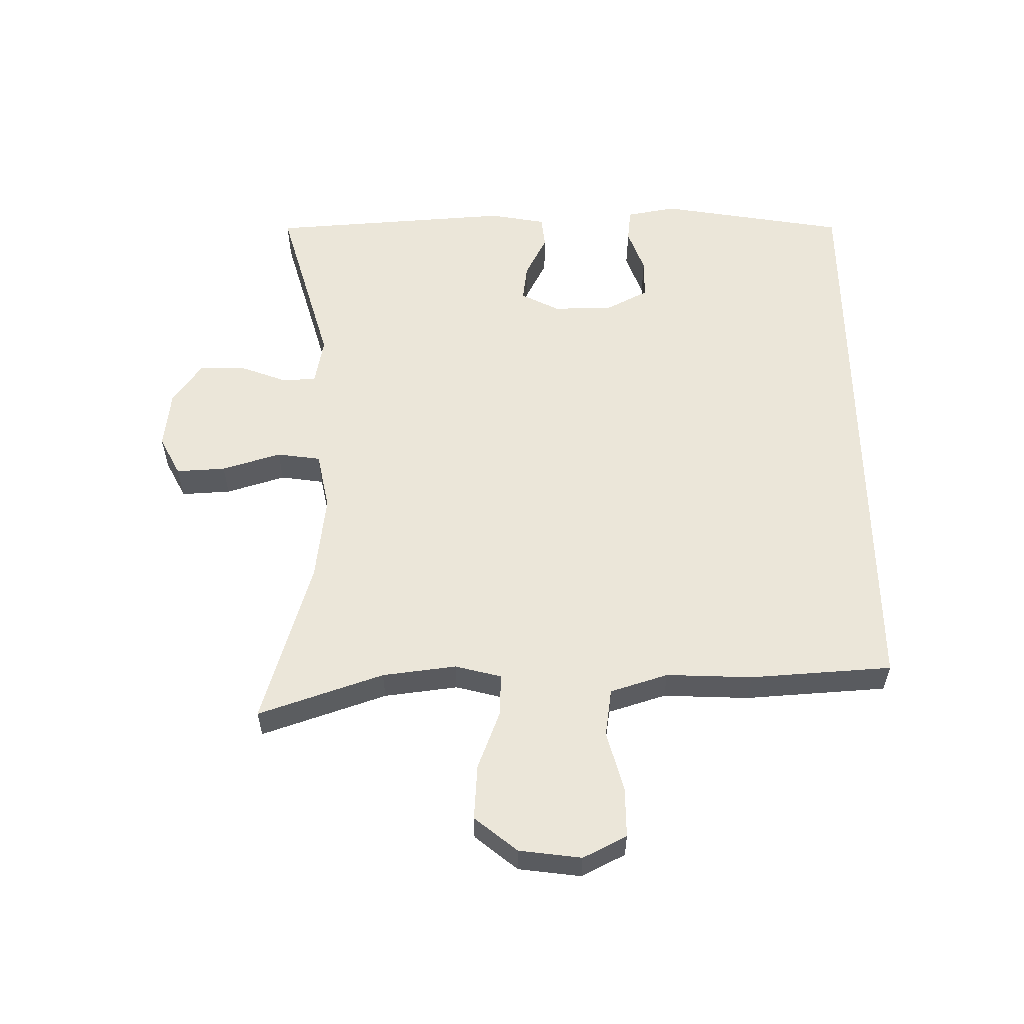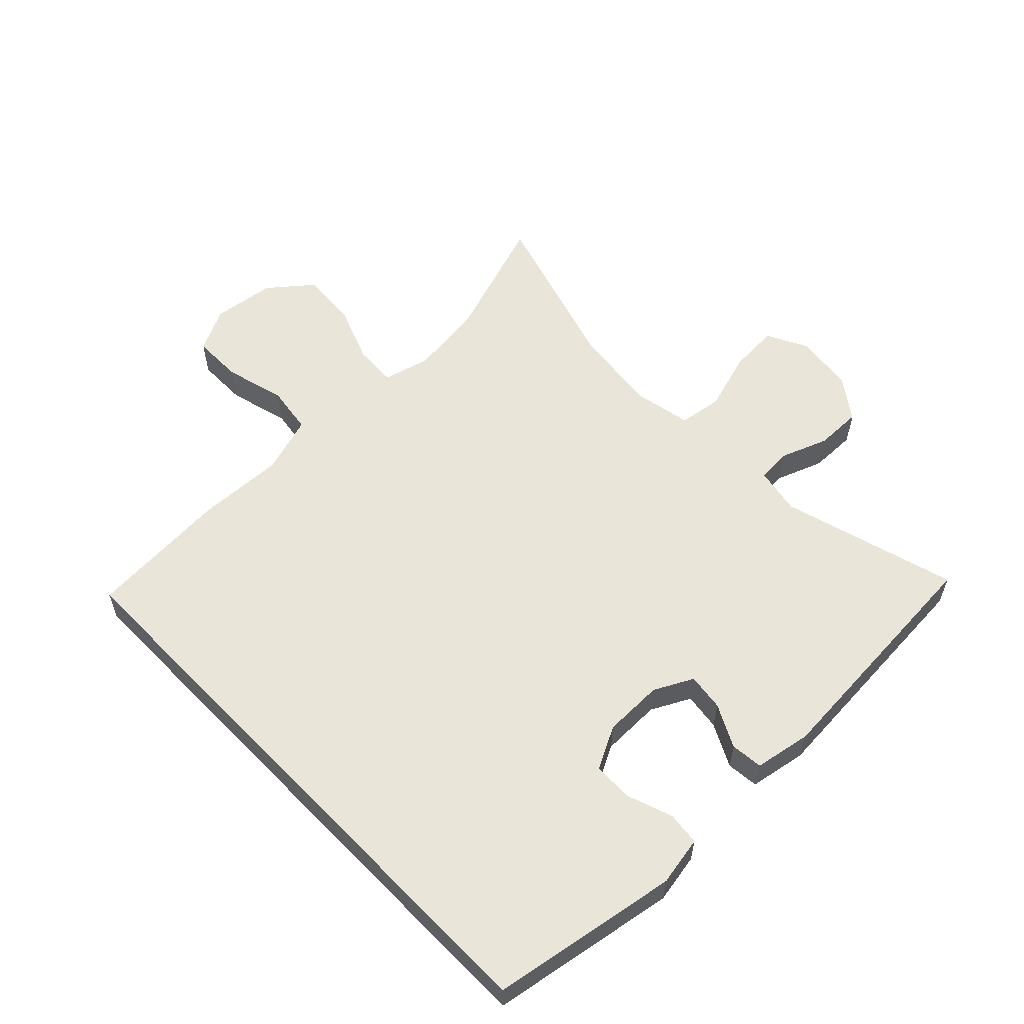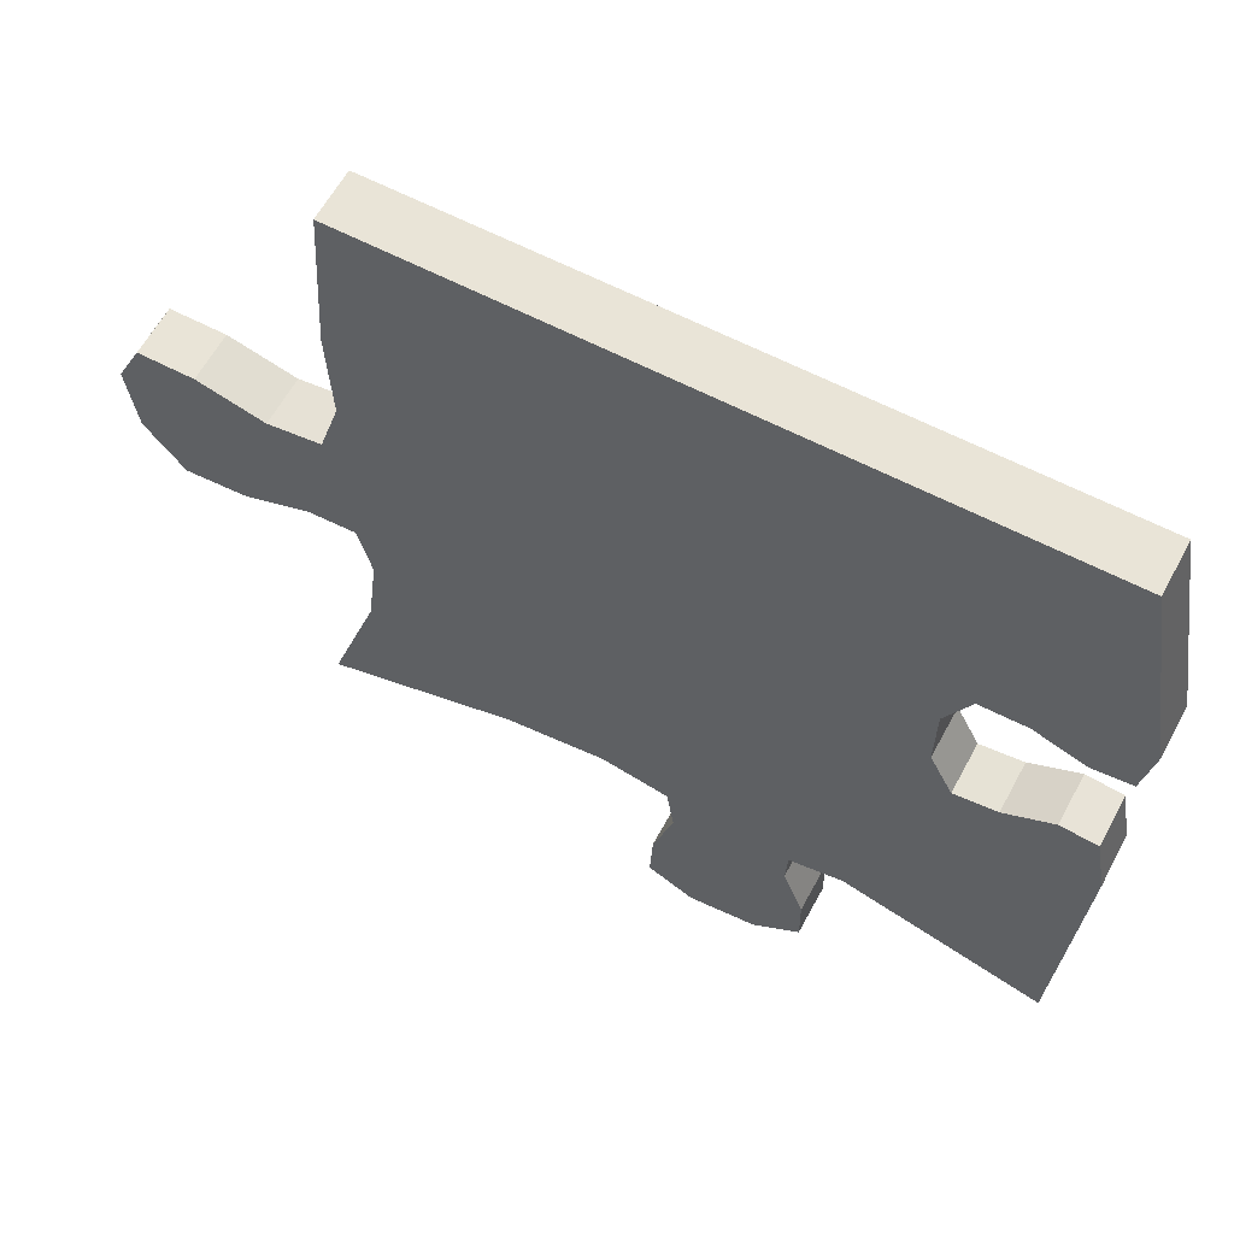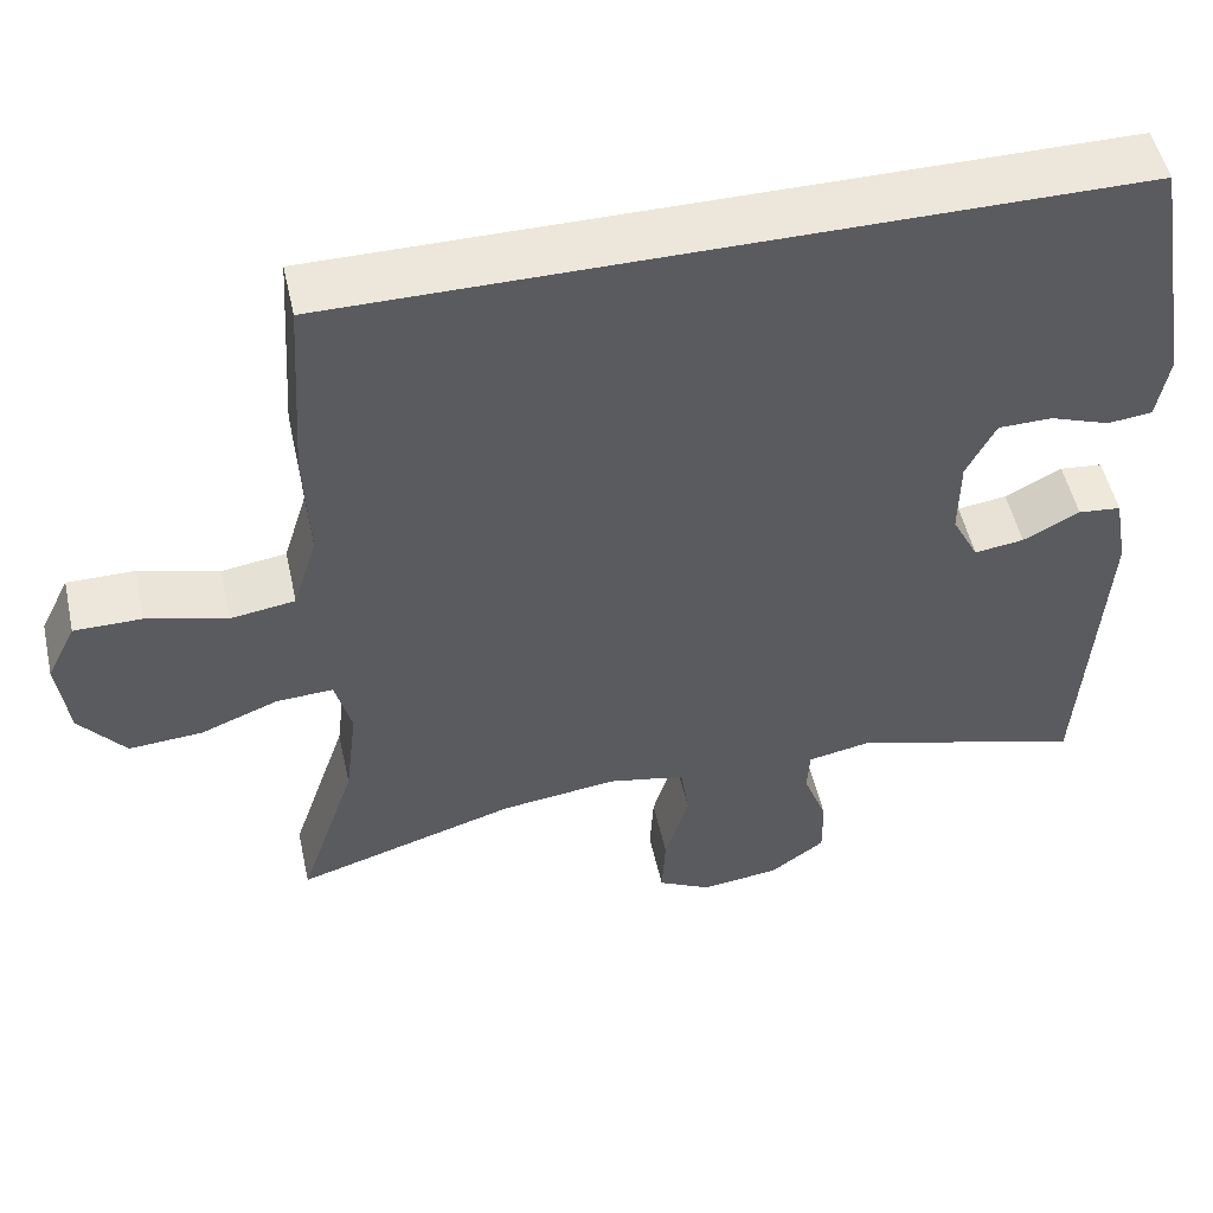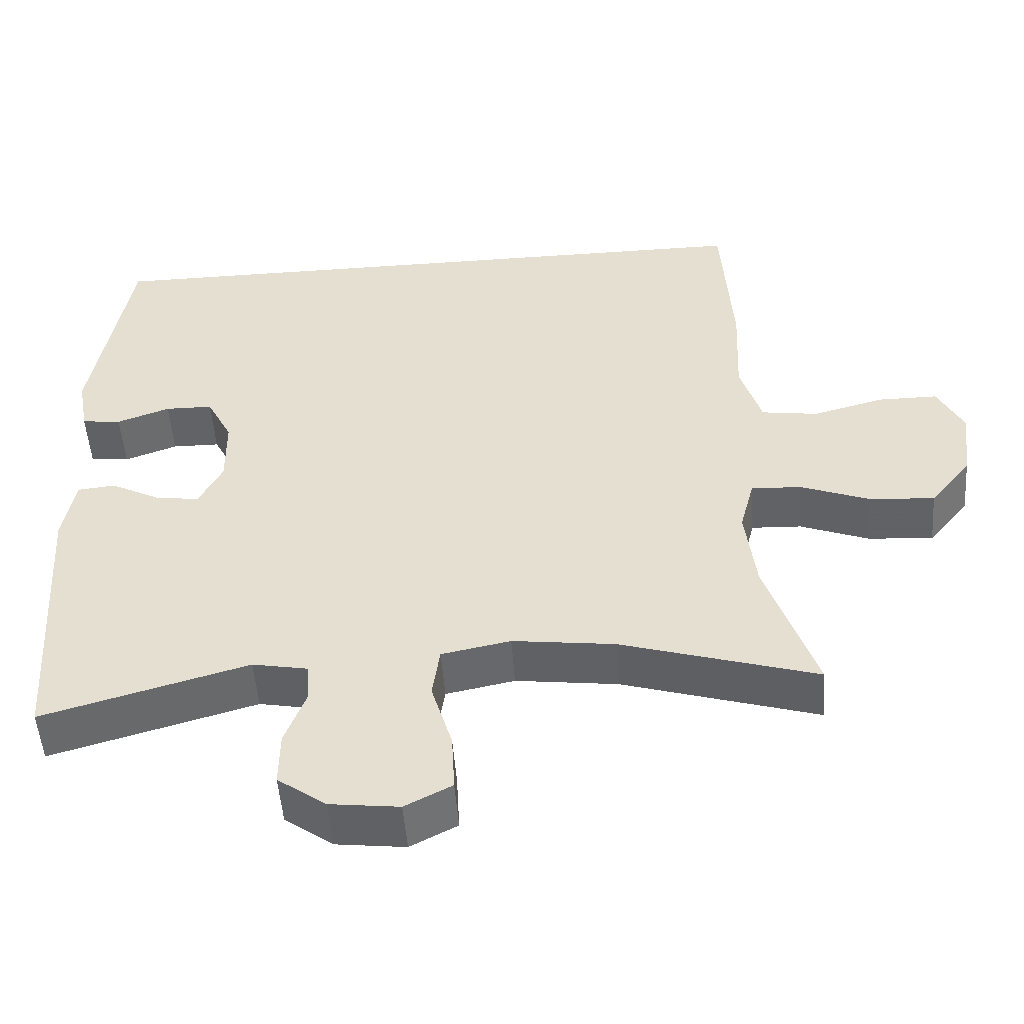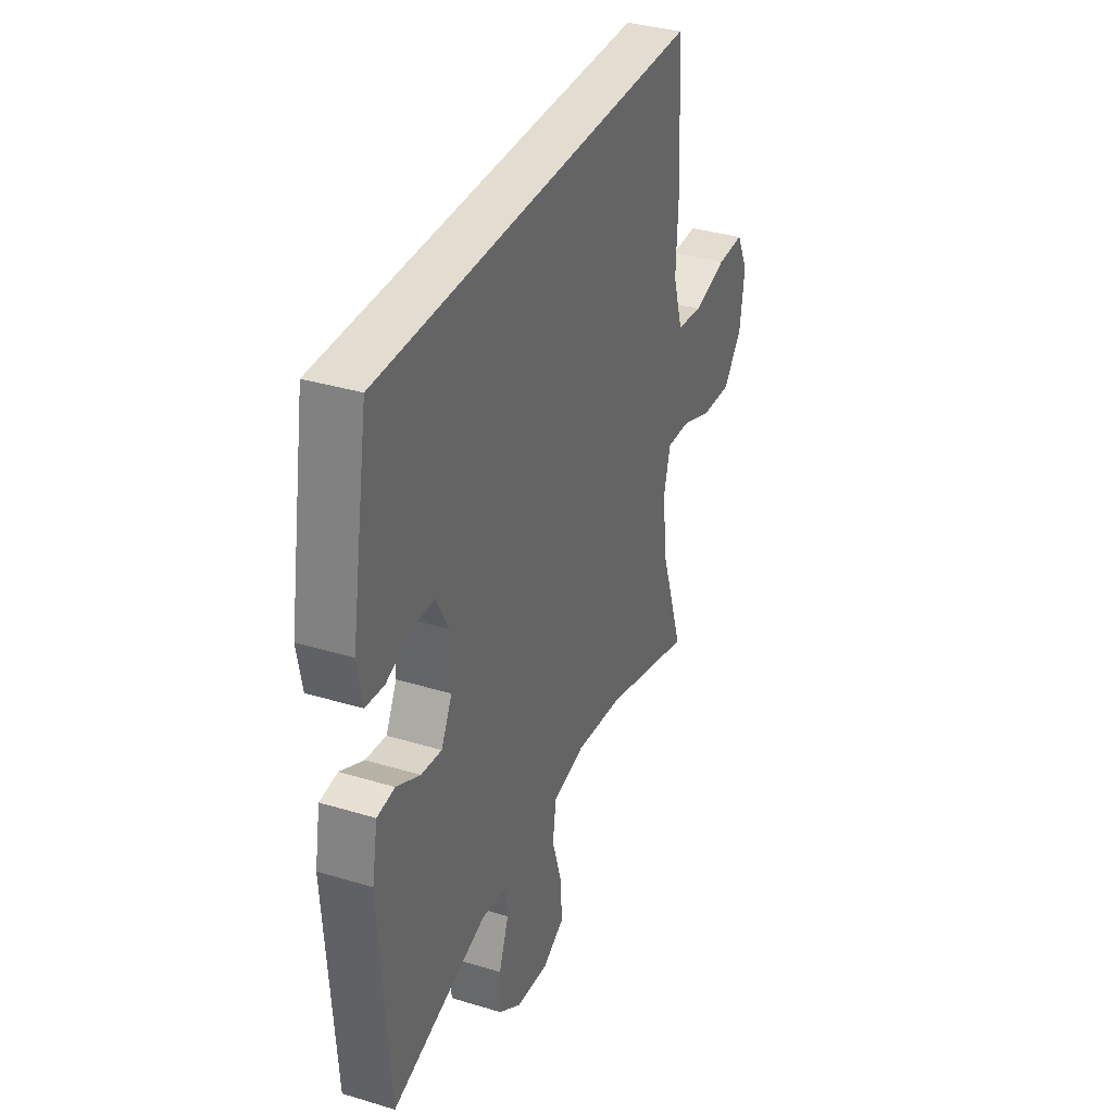
<metadata>
{"format":"obj","ext":"obj","renderer":"f3d","projection":"perspective","resolution":1024,"background":"white","views":[{"elev":56.9,"azim":-90.8,"up":"+Y"},{"elev":58.0,"azim":45.8,"up":"+Y"},{"elev":60.8,"azim":28.2,"up":"+Z"},{"elev":51.4,"azim":-12.5,"up":"+Z"},{"elev":-51.2,"azim":-175.8,"up":"+Z"},{"elev":35.3,"azim":111.9,"up":"+Z"}]}
</metadata>
<code>
v -0.5 0.07 -0.5
v -0.434 0.07 -0.305
v -0.42 0.07 -0.19
v -0.439 0.07 -0.118
v -0.505 0.07 -0.121
v -0.596 0.07 -0.156
v -0.682 0.07 -0.162
v -0.736 0.07 -0.096
v -0.749 0.07 0.001
v -0.715 0.07 0.069
v -0.637 0.07 0.069
v -0.543 0.07 0.044
v -0.468 0.07 0.055
v -0.44 0.07 0.145
v -0.446 0.07 0.279
v -0.432 0.07 0.5
v 0.488 0.07 0.5
v 0.538 0.07 0.208
v 0.524 0.07 0.131
v 0.472 0.07 0.125
v 0.402 0.07 0.15
v 0.339 0.07 0.149
v 0.305 0.07 0.083
v 0.304 0.07 -0.01
v 0.335 0.07 -0.07
v 0.393 0.07 -0.062
v 0.459 0.07 -0.028
v 0.509 0.07 -0.033
v 0.525 0.07 -0.121
v 0.5 0.07 -0.5
v 0.228 0.07 -0.423
v 0.154 0.07 -0.437
v 0.151 0.07 -0.489
v 0.179 0.07 -0.563
v 0.18 0.07 -0.635
v 0.116 0.07 -0.681
v 0.024 0.07 -0.692
v -0.038 0.07 -0.66
v -0.034 0.07 -0.583
v -0.006 0.07 -0.491
v -0.016 0.07 -0.423
v -0.107 0.07 -0.405
v -0.242 0.07 -0.422
v -0.5 0 -0.5
v -0.434 0 -0.305
v -0.42 0 -0.19
v -0.439 0 -0.118
v -0.505 0 -0.121
v -0.596 0 -0.156
v -0.682 0 -0.162
v -0.736 0 -0.096
v -0.749 0 0.001
v -0.715 0 0.069
v -0.637 0 0.069
v -0.543 0 0.044
v -0.468 0 0.055
v -0.44 0 0.145
v -0.446 0 0.279
v -0.432 0 0.5
v 0.488 0 0.5
v 0.538 0 0.208
v 0.524 0 0.131
v 0.472 0 0.125
v 0.402 0 0.15
v 0.339 0 0.149
v 0.305 0 0.083
v 0.304 0 -0.01
v 0.335 0 -0.07
v 0.393 0 -0.062
v 0.459 0 -0.028
v 0.509 0 -0.033
v 0.525 0 -0.121
v 0.5 0 -0.5
v 0.228 0 -0.423
v 0.154 0 -0.437
v 0.151 0 -0.489
v 0.179 0 -0.563
v 0.18 0 -0.635
v 0.116 0 -0.681
v 0.024 0 -0.692
v -0.038 0 -0.66
v -0.034 0 -0.583
v -0.006 0 -0.491
v -0.016 0 -0.423
v -0.107 0 -0.405
v -0.242 0 -0.422
f 38 39 40
f 37 38 40
f 36 37 40
f 35 36 40
f 34 35 40
f 33 34 40
f 32 33 40 41
f 31 32 41 42
f 29 30 31
f 28 29 31
f 27 28 31
f 26 27 31
f 25 26 31 42
f 19 20 21
f 18 19 21
f 17 18 21
f 16 17 21
f 16 21 22
f 15 16 22
f 14 15 22
f 13 14 22 23
f 10 11 12
f 9 10 12
f 8 9 12
f 7 8 12
f 6 7 12
f 5 6 12
f 13 23 24
f 12 13 24
f 5 12 24
f 4 5 24
f 43 1 2
f 43 2 3
f 25 42 43
f 24 25 43
f 4 24 43
f 3 4 43
f 83 82 81
f 83 81 80
f 83 80 79
f 83 79 78
f 83 78 77
f 83 77 76
f 84 83 76 75
f 85 84 75 74
f 74 73 72
f 74 72 71
f 74 71 70
f 74 70 69
f 85 74 69 68
f 64 63 62
f 64 62 61
f 64 61 60
f 64 60 59
f 65 64 59
f 65 59 58
f 65 58 57
f 66 65 57 56
f 55 54 53
f 55 53 52
f 55 52 51
f 55 51 50
f 55 50 49
f 55 49 48
f 67 66 56
f 67 56 55
f 67 55 48
f 67 48 47
f 45 44 86
f 46 45 86
f 86 85 68
f 86 68 67
f 86 67 47
f 86 47 46
f 1 44 45 2
f 2 45 46 3
f 3 46 47 4
f 4 47 48 5
f 5 48 49 6
f 6 49 50 7
f 7 50 51 8
f 8 51 52 9
f 9 52 53 10
f 10 53 54 11
f 11 54 55 12
f 12 55 56 13
f 13 56 57 14
f 14 57 58 15
f 15 58 59 16
f 16 59 60 17
f 17 60 61 18
f 18 61 62 19
f 19 62 63 20
f 20 63 64 21
f 21 64 65 22
f 22 65 66 23
f 23 66 67 24
f 24 67 68 25
f 25 68 69 26
f 26 69 70 27
f 27 70 71 28
f 28 71 72 29
f 29 72 73 30
f 30 73 74 31
f 31 74 75 32
f 32 75 76 33
f 33 76 77 34
f 34 77 78 35
f 35 78 79 36
f 36 79 80 37
f 37 80 81 38
f 38 81 82 39
f 39 82 83 40
f 40 83 84 41
f 41 84 85 42
f 42 85 86 43
f 43 86 44 1

</code>
